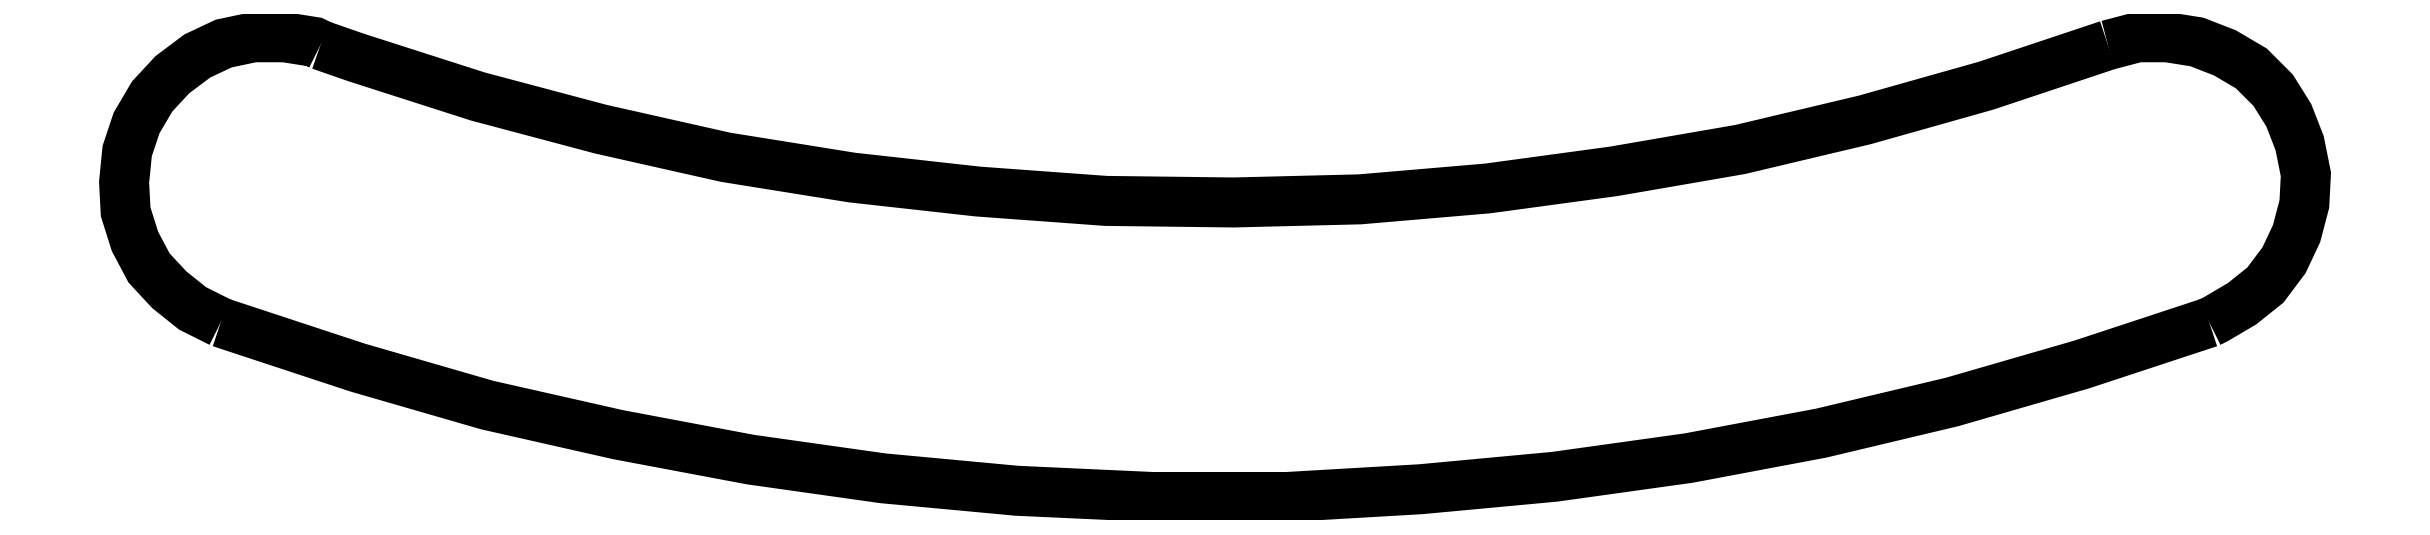
<metadata>
{"format":"dxf","ext":"dxf","renderer":"ezdxf+matplotlib","layout":"modelspace","background":"white","min_lineweight":24,"dpi":150}
</metadata>
<code>
0
SECTION
2
ENTITIES
0
LWPOLYLINE
8
test
90
17
70
0
10
73.91
20
4.826
30
0
10
70.44
20
3.683
30
0
10
66.93
20
2.667
30
0
10
63.37
20
1.82
30
0
10
59.77
20
1.143
30
0
10
56.13
20
0.6351
30
0
10
52.49
20
0.2964
30
0
10
48.85
20
0.08475
30
0
10
45.21
20
0.08475
30
0
10
41.53
20
0.2541
30
0
10
37.89
20
0.5928
30
0
10
34.29
20
1.101
30
0
10
30.69
20
1.778
30
0
10
27.14
20
2.582
30
0
10
23.62
20
3.598
30
0
10
20.15
20
4.741
30
0
10
19.9
20
4.826
30
0
0
LWPOLYLINE
8
test
90
16
70
0
10
71.16
20
12.36
30
0
10
67.86
20
11.26
30
0
10
64.56
20
10.33
30
0
10
61.17
20
9.525
30
0
10
57.74
20
8.932
30
0
10
54.31
20
8.467
30
0
10
50.84
20
8.17
30
0
10
47.41
20
8.086
30
0
10
43.94
20
8.128
30
0
10
40.47
20
8.382
30
0
10
37.04
20
8.763
30
0
10
33.61
20
9.313
30
0
10
30.23
20
10.08
30
0
10
26.88
20
10.96
30
0
10
23.58
20
12.02
30
0
10
22.61
20
12.36
30
0
0
LWPOLYLINE
8
test
90
17
70
0
10
19.9
20
4.826
30
0
10
19.13
20
5.207
30
0
10
18.5
20
5.715
30
0
10
17.95
20
6.308
30
0
10
17.57
20
7.027
30
0
10
17.31
20
7.832
30
0
10
17.27
20
8.636
30
0
10
17.36
20
9.483
30
0
10
17.61
20
10.24
30
0
10
18.03
20
10.96
30
0
10
18.58
20
11.56
30
0
10
19.26
20
12.07
30
0
10
19.98
20
12.4
30
0
10
20.79
20
12.57
30
0
10
21.63
20
12.57
30
0
10
22.44
20
12.45
30
0
10
22.61
20
12.36
30
0
0
LWPOLYLINE
8
test
90
17
70
0
10
71.16
20
12.36
30
0
10
71.97
20
12.57
30
0
10
72.77
20
12.57
30
0
10
73.58
20
12.45
30
0
10
74.34
20
12.15
30
0
10
75.06
20
11.73
30
0
10
75.65
20
11.13
30
0
10
76.07
20
10.46
30
0
10
76.37
20
9.694
30
0
10
76.54
20
8.848
30
0
10
76.5
20
8.043
30
0
10
76.28
20
7.239
30
0
10
75.95
20
6.519
30
0
10
75.44
20
5.842
30
0
10
74.8
20
5.334
30
0
10
74.08
20
4.911
30
0
10
73.91
20
4.826
30
0
0
ENDSEC
0
EOF

</code>
